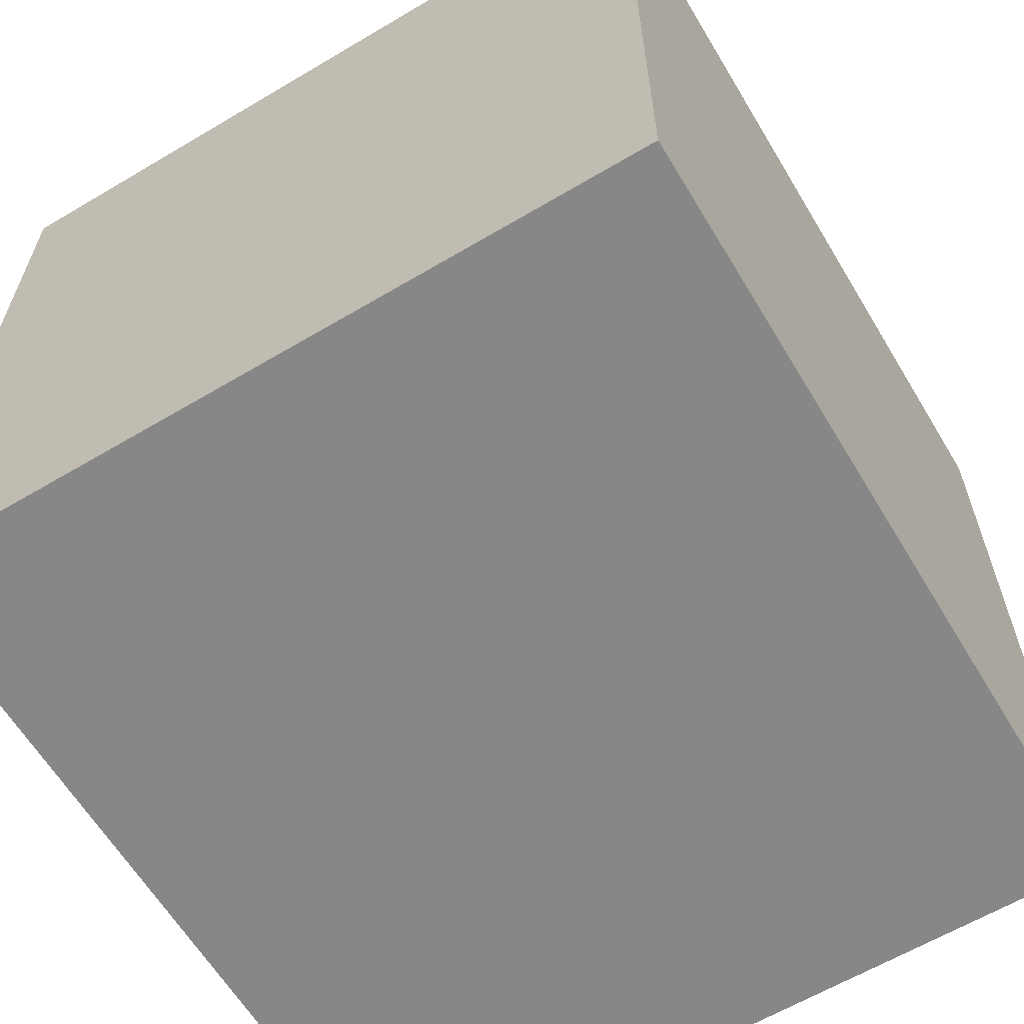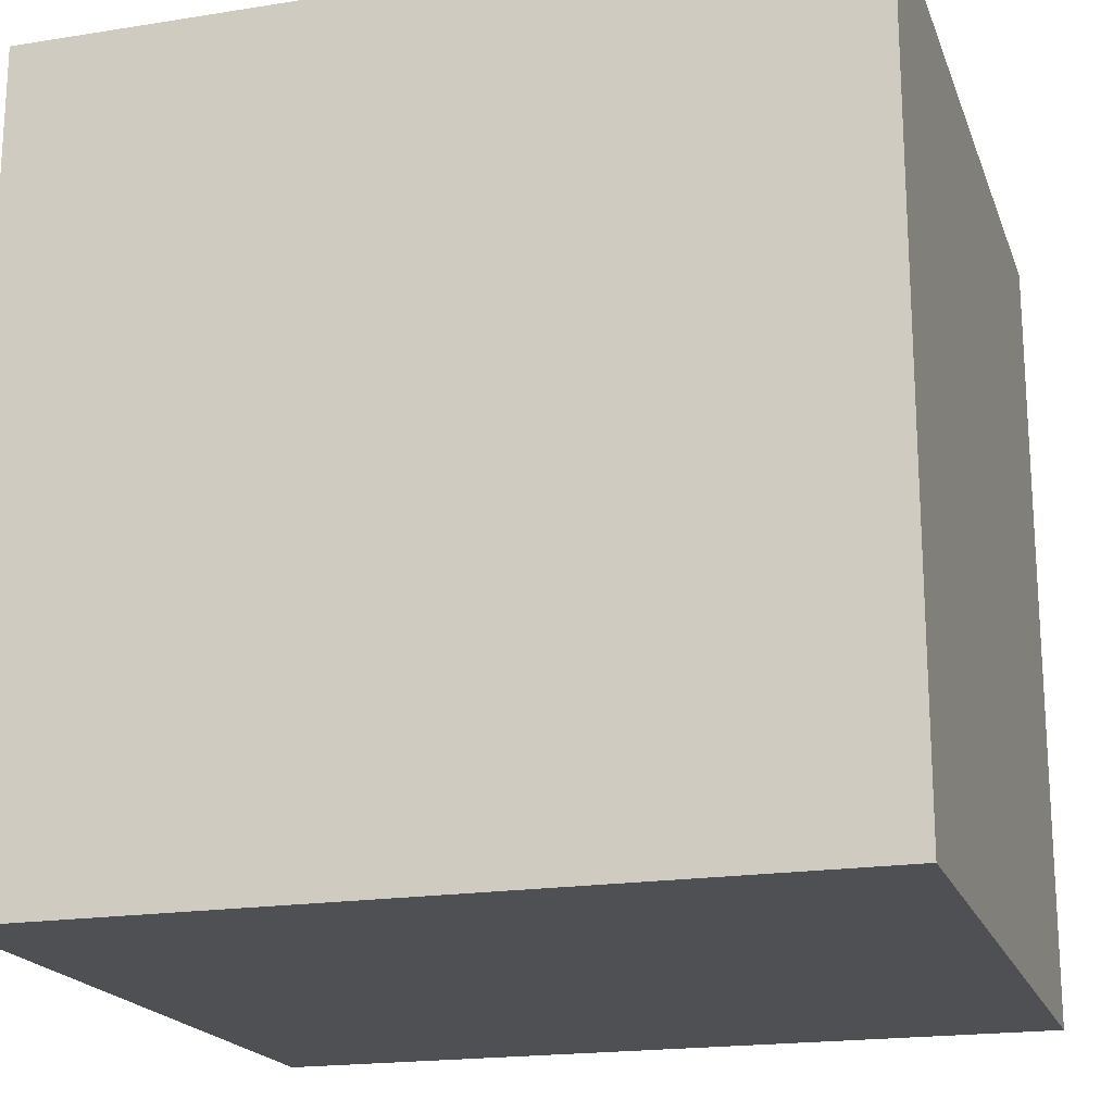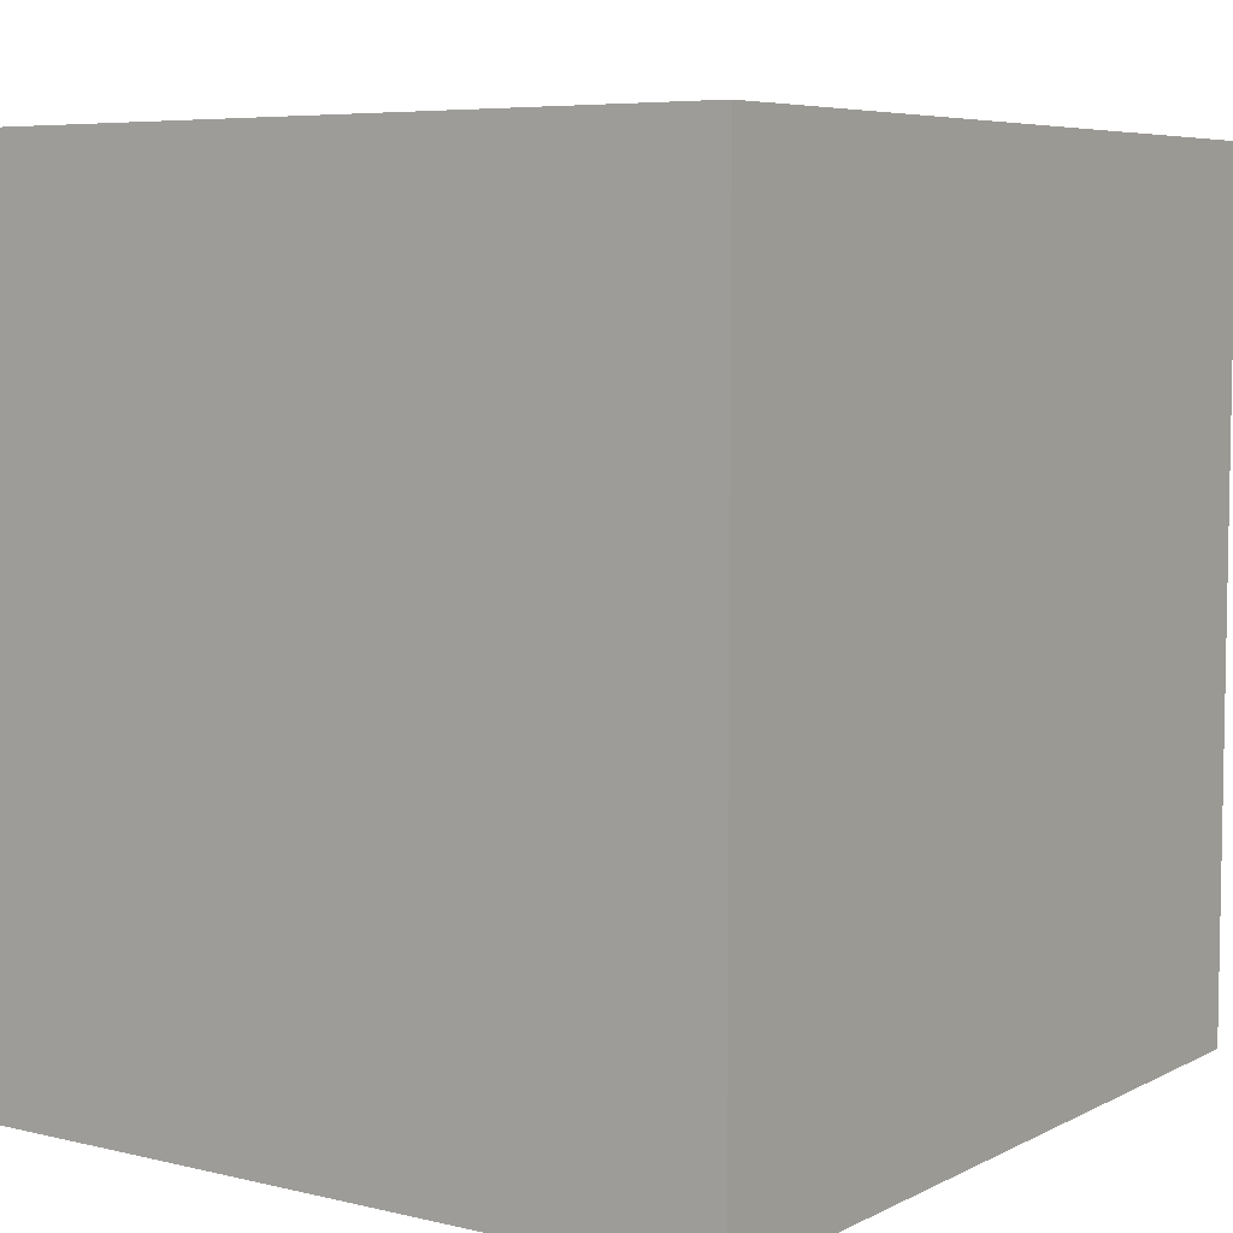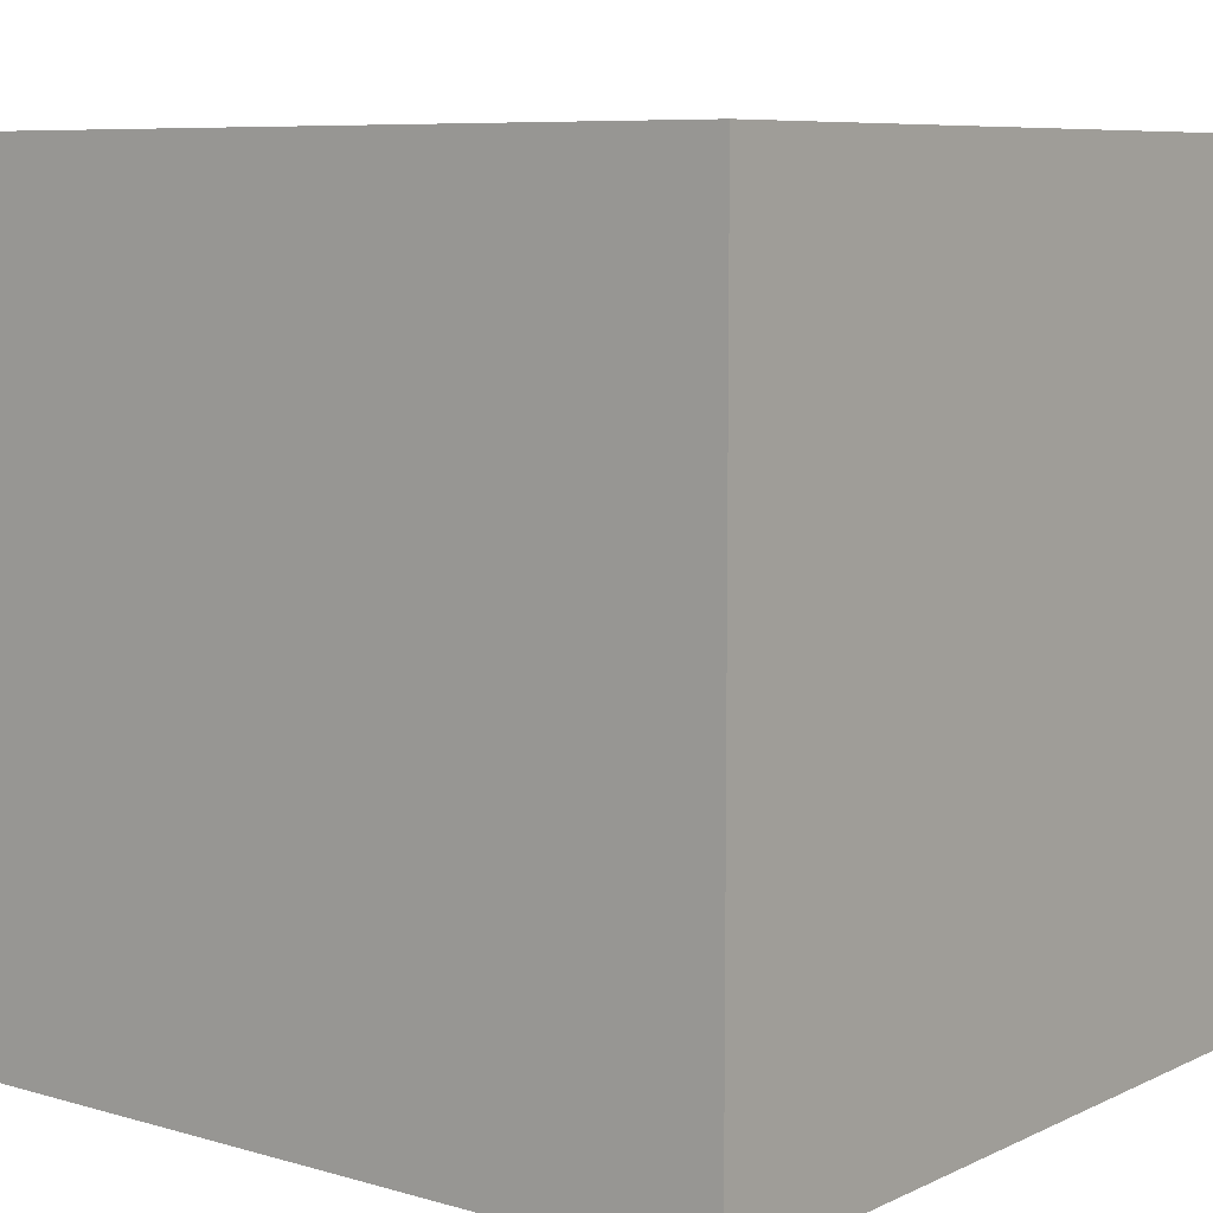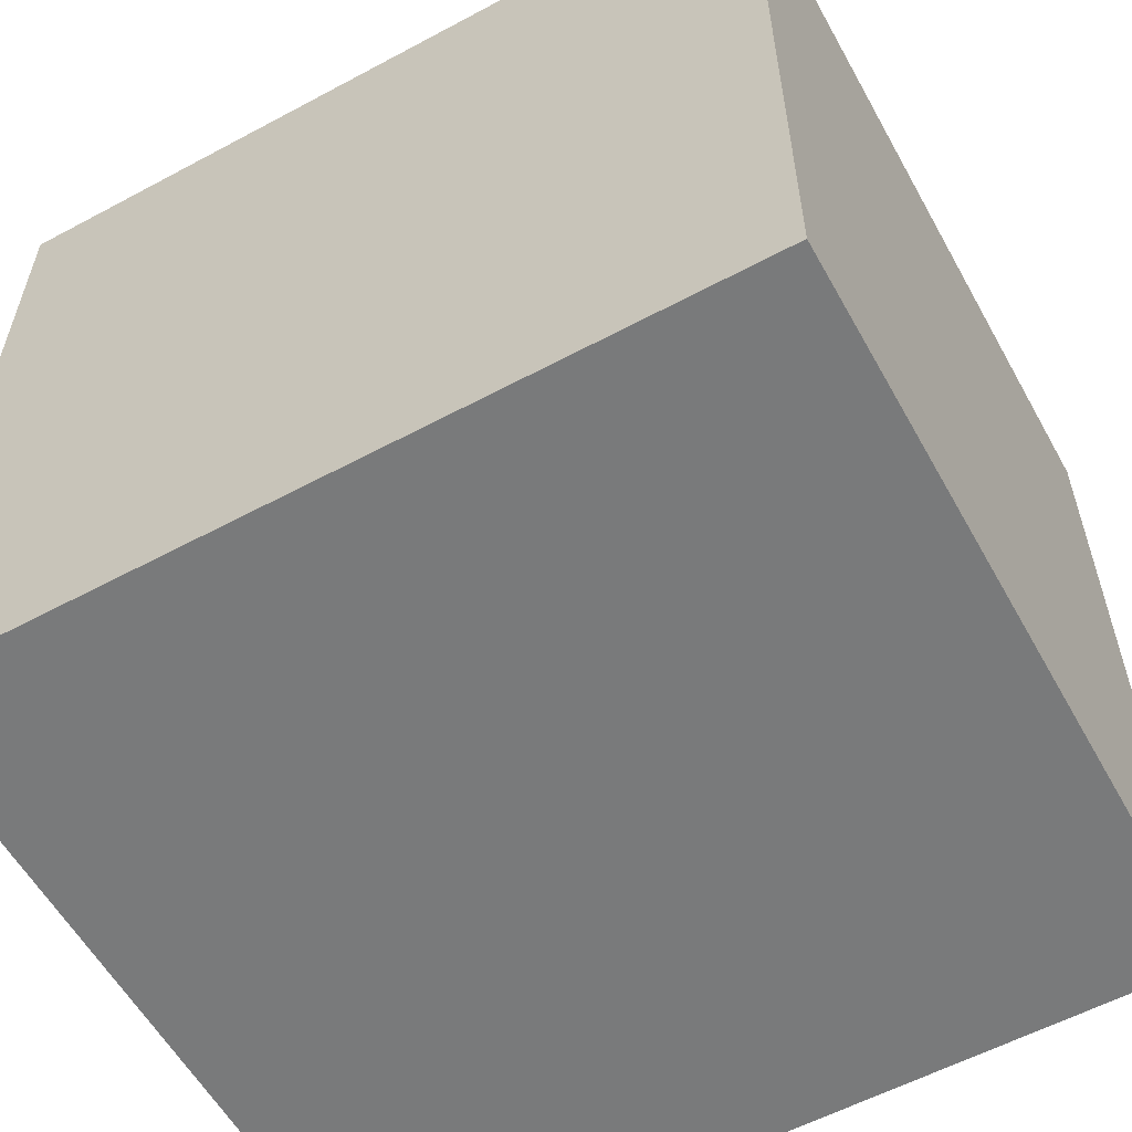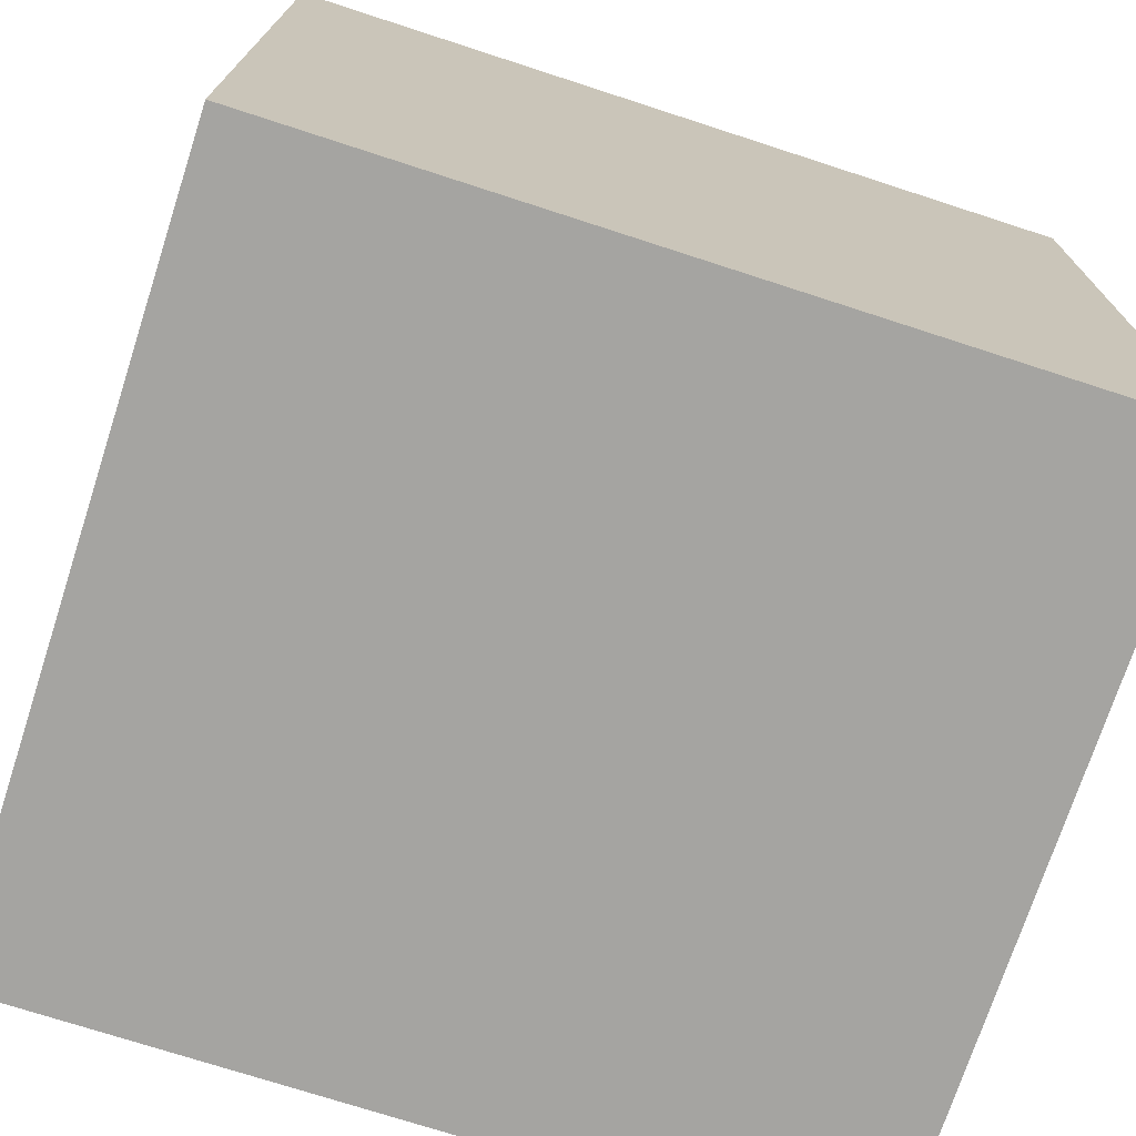
<metadata>
{"format":"obj","ext":"obj","renderer":"f3d","projection":"perspective","resolution":1024,"background":"white","views":[{"elev":-62.5,"azim":-149.0,"up":"+Z"},{"elev":-19.2,"azim":-73.3,"up":"+Y"},{"elev":6.3,"azim":35.1,"up":"+Z"},{"elev":7.8,"azim":128.4,"up":"+Y"},{"elev":-58.0,"azim":-61.0,"up":"+Y"},{"elev":-73.2,"azim":-108.0,"up":"+Z"}]}
</metadata>
<code>
v -0.07 -0.075 0.075
v 0.07 -0.075 0.075
v -0.07 0.075 0.075
v 0.07 0.075 0.075
v -0.07 0.075 -0.075
v 0.07 0.075 -0.075
v -0.07 -0.075 -0.075
v 0.07 -0.075 -0.075
f 1 2 3
f 3 2 4
f 3 4 5
f 5 4 6
f 5 6 7
f 7 6 8
f 7 8 1
f 1 8 2
f 2 8 4
f 4 8 6
f 7 1 5
f 5 1 3

</code>
